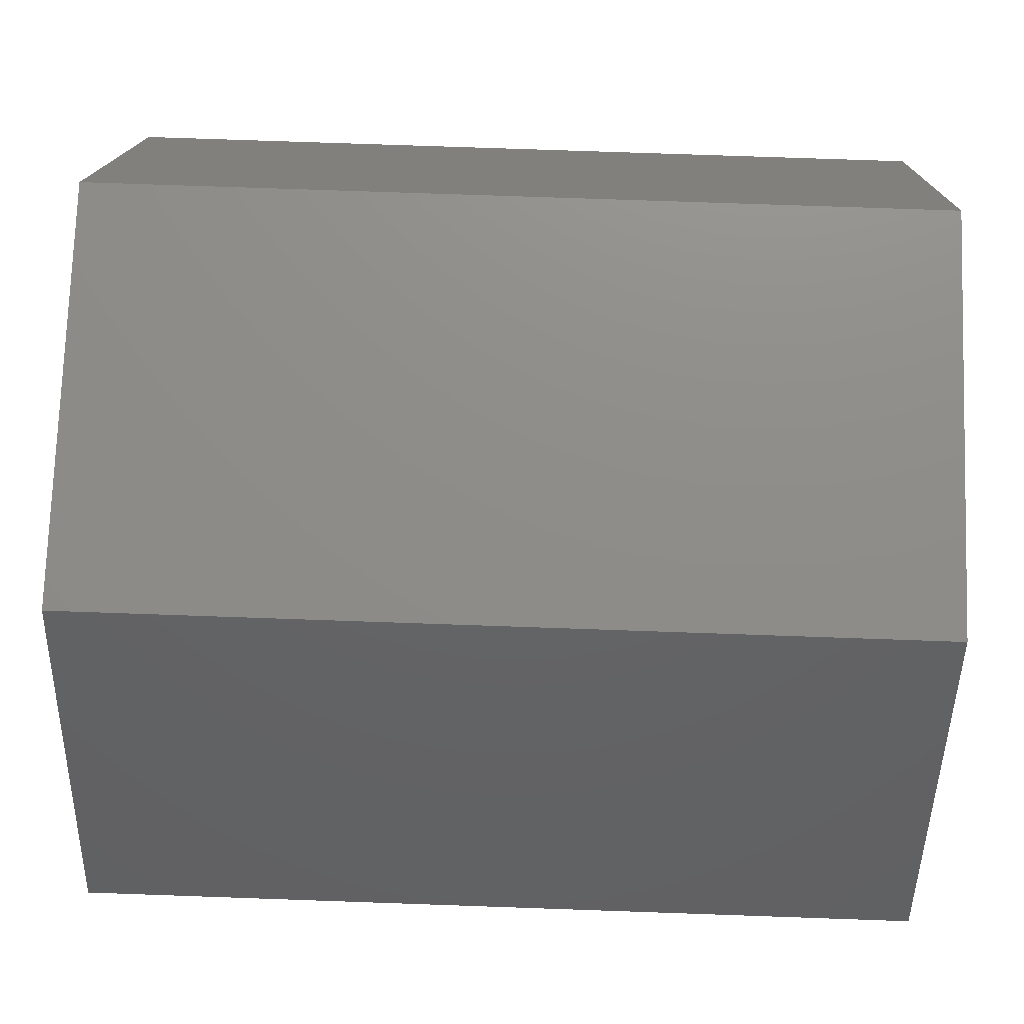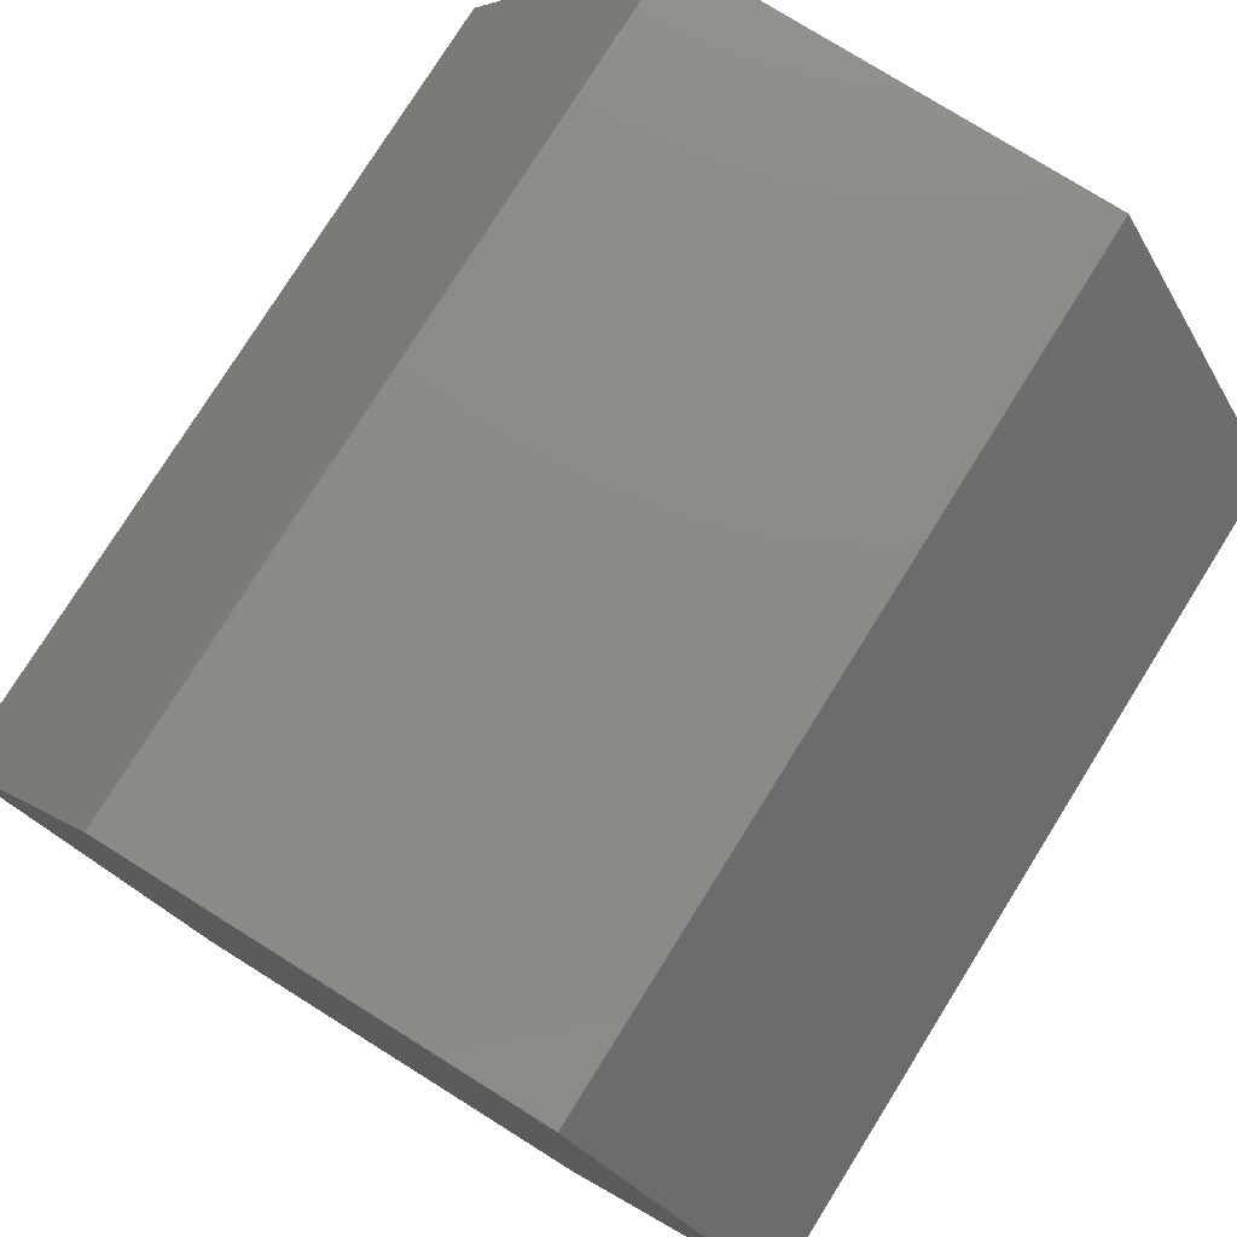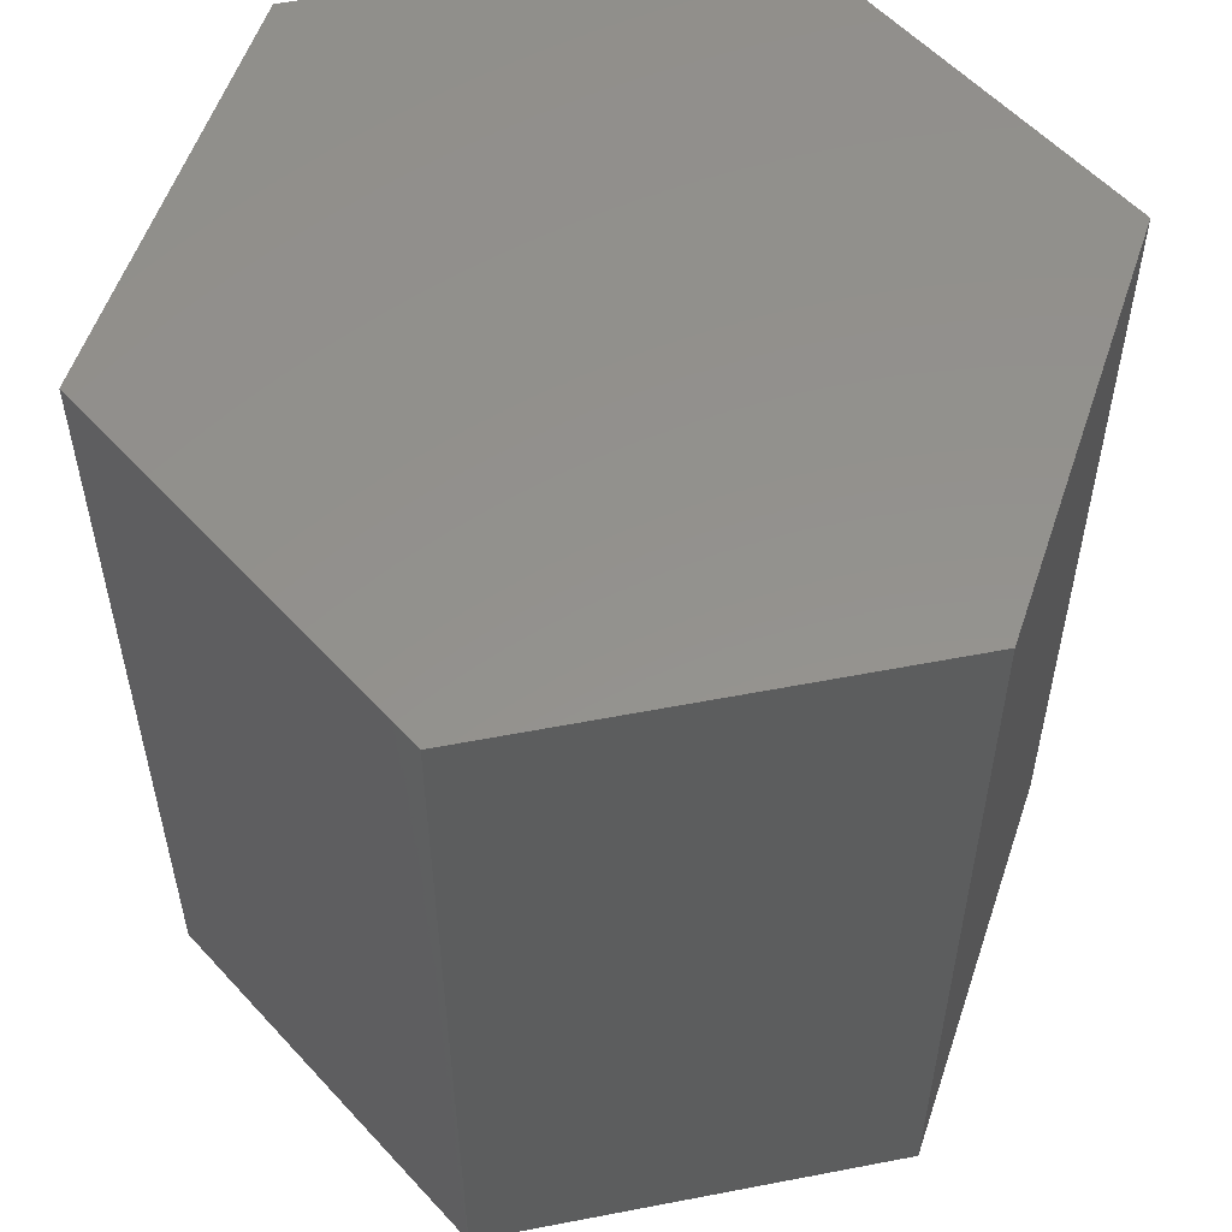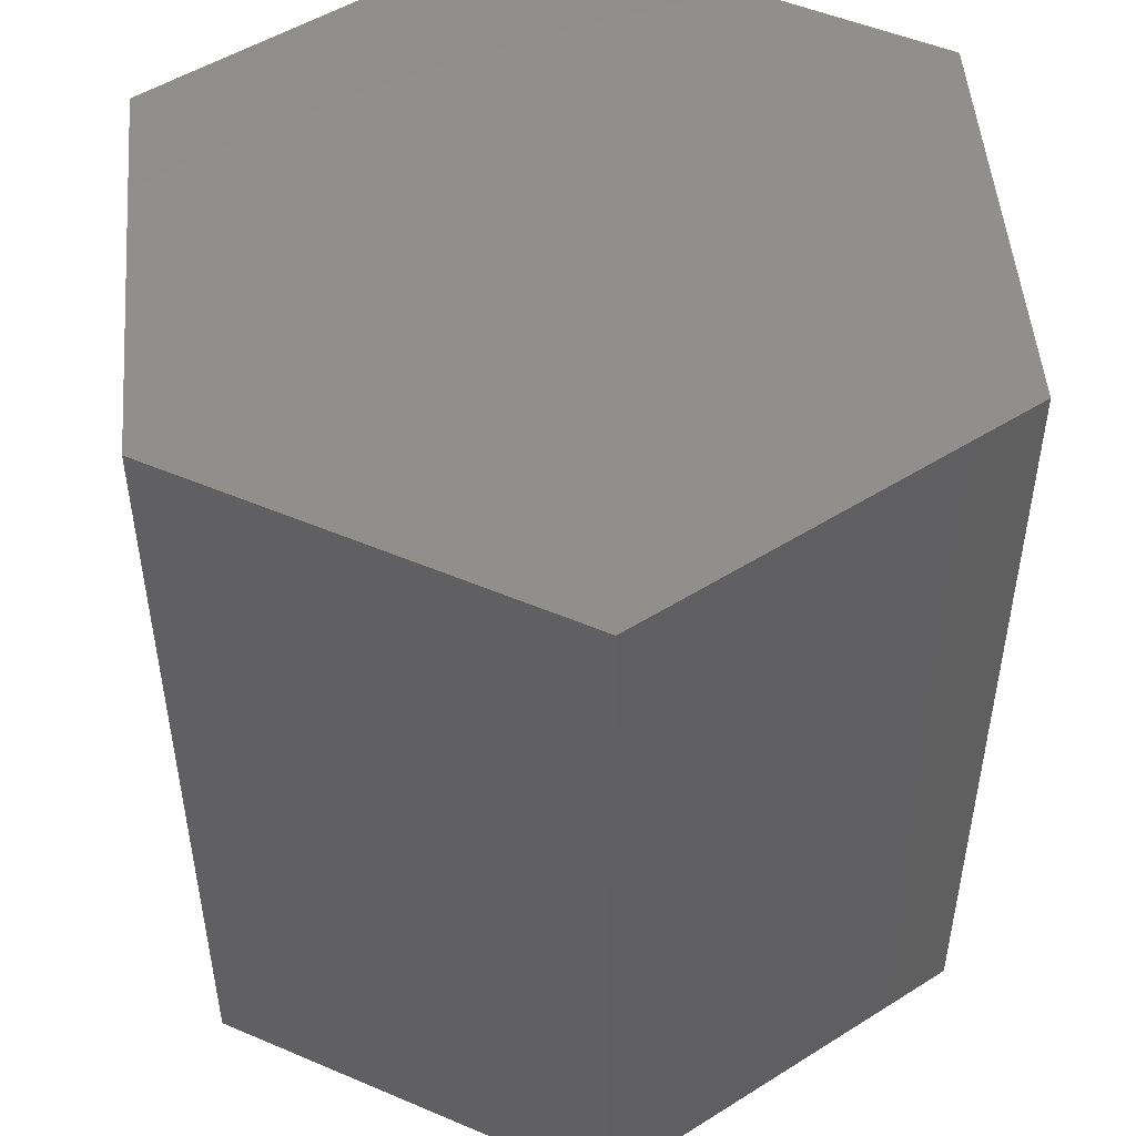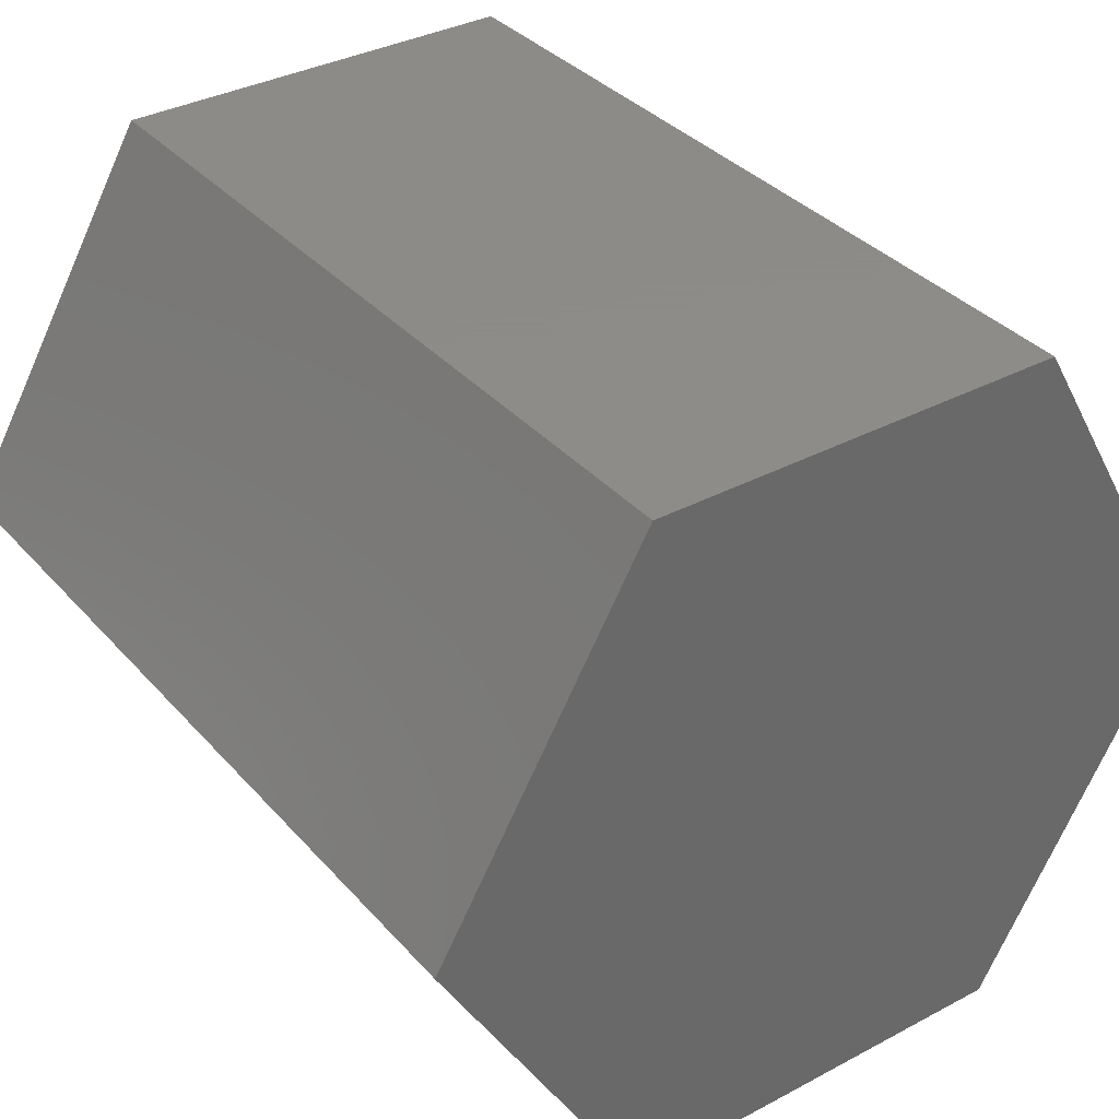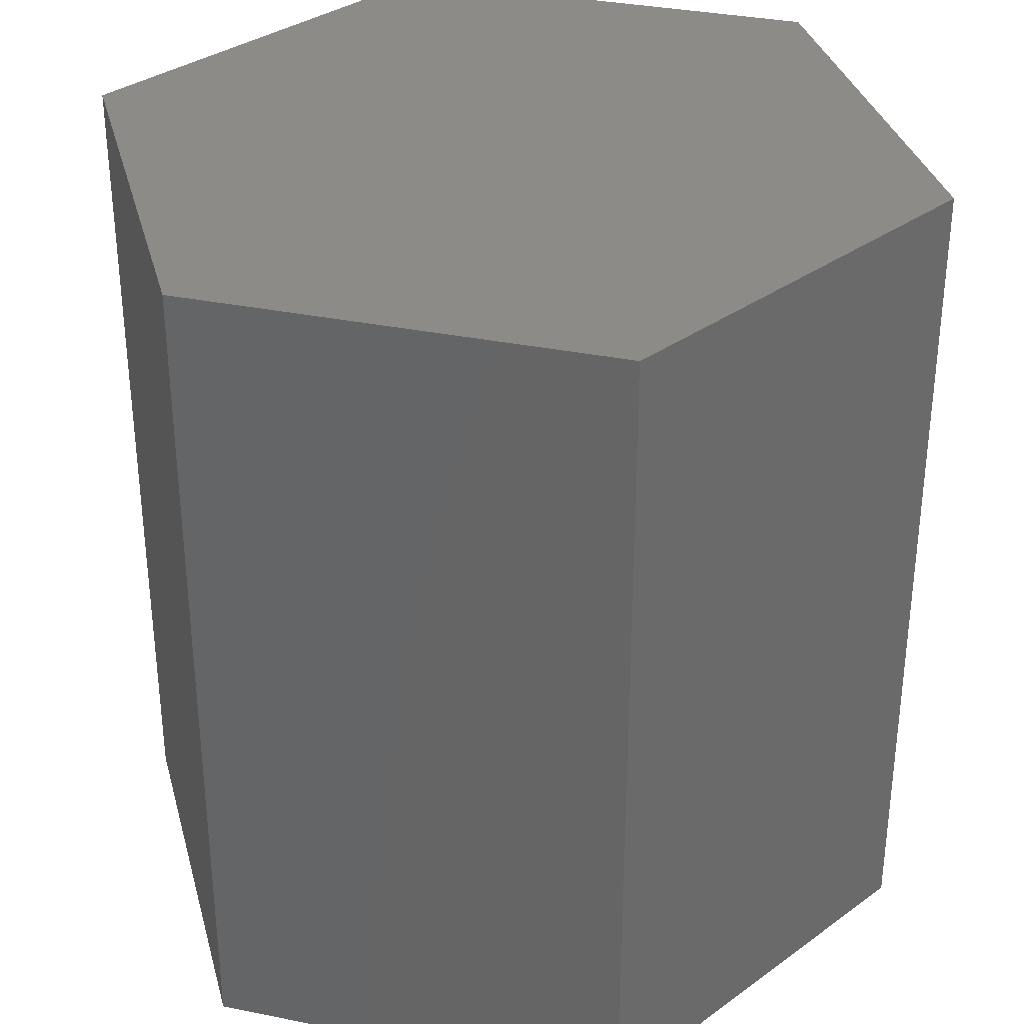
<metadata>
{"format":"stl","ext":"stl","renderer":"f3d","projection":"perspective","resolution":1024,"background":"white","views":[{"elev":74.3,"azim":92.0,"up":"+Y"},{"elev":77.5,"azim":-148.0,"up":"+Y"},{"elev":55.6,"azim":48.5,"up":"+Z"},{"elev":49.9,"azim":-94.8,"up":"+Z"},{"elev":35.2,"azim":-35.3,"up":"+Y"},{"elev":33.7,"azim":135.5,"up":"+Z"}]}
</metadata>
<code>
# stl→obj: 12 verts, 20 faces
v 1 0 0
v 0.5 0.866 0
v 1 0 2
v -0.5 0.866 0
v 0.5 0.866 2
v -1 0 0
v -0.5 0.866 2
v -0.5 -0.866 0
v -1 0 2
v 0.5 -0.866 0
v -0.5 -0.866 2
v 0.5 -0.866 2
f 1 2 3
f 2 4 5
f 4 6 7
f 6 8 9
f 8 10 11
f 10 1 12
f 2 5 3
f 4 7 5
f 6 9 7
f 8 11 9
f 10 12 11
f 1 3 12
f 10 4 2
f 8 6 4
f 4 10 8
f 2 1 10
f 5 7 12
f 7 9 11
f 11 12 7
f 12 3 5

</code>
